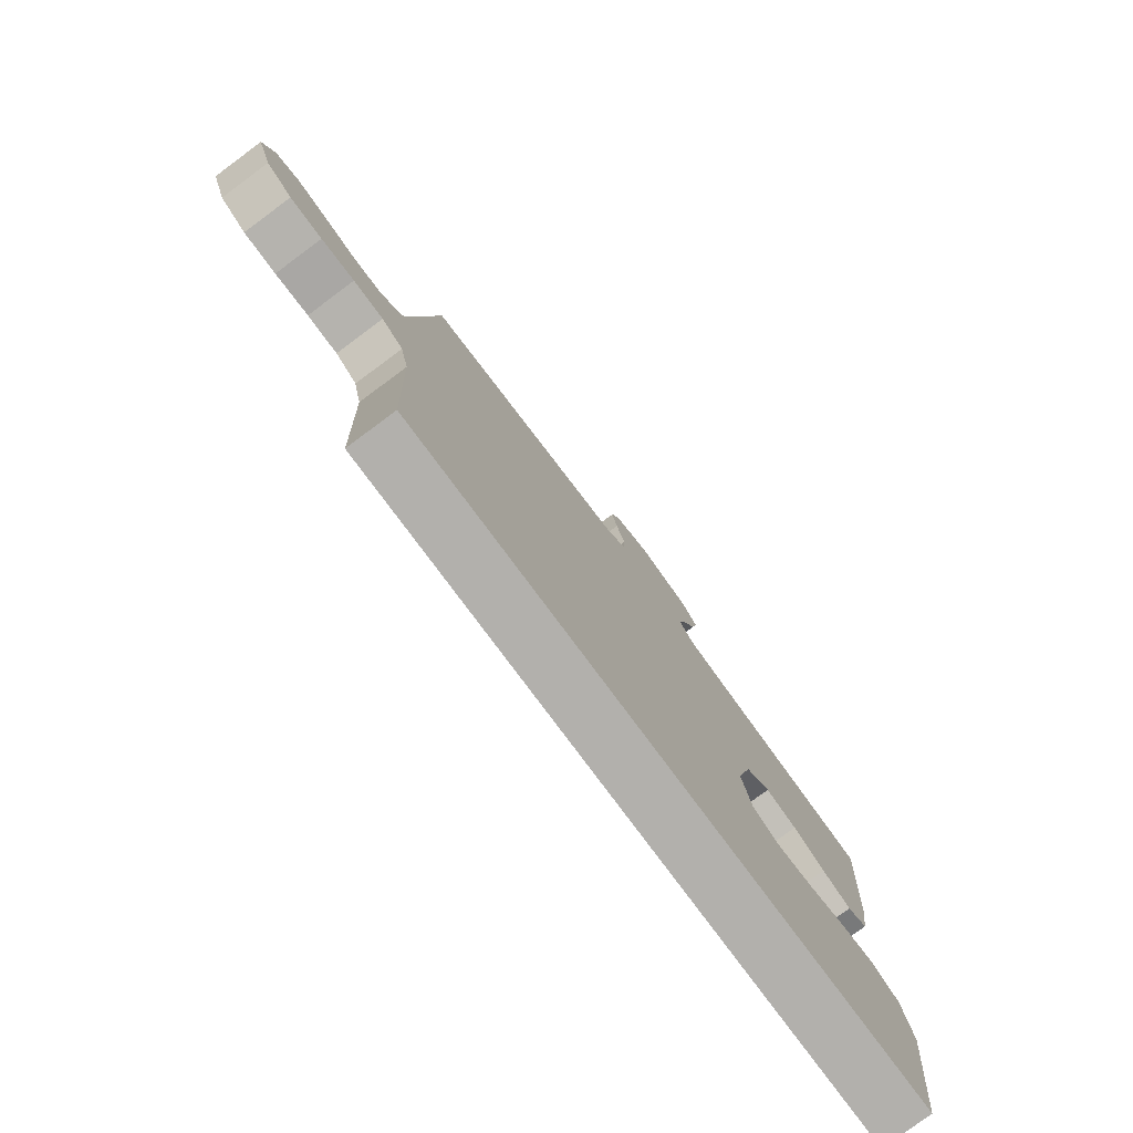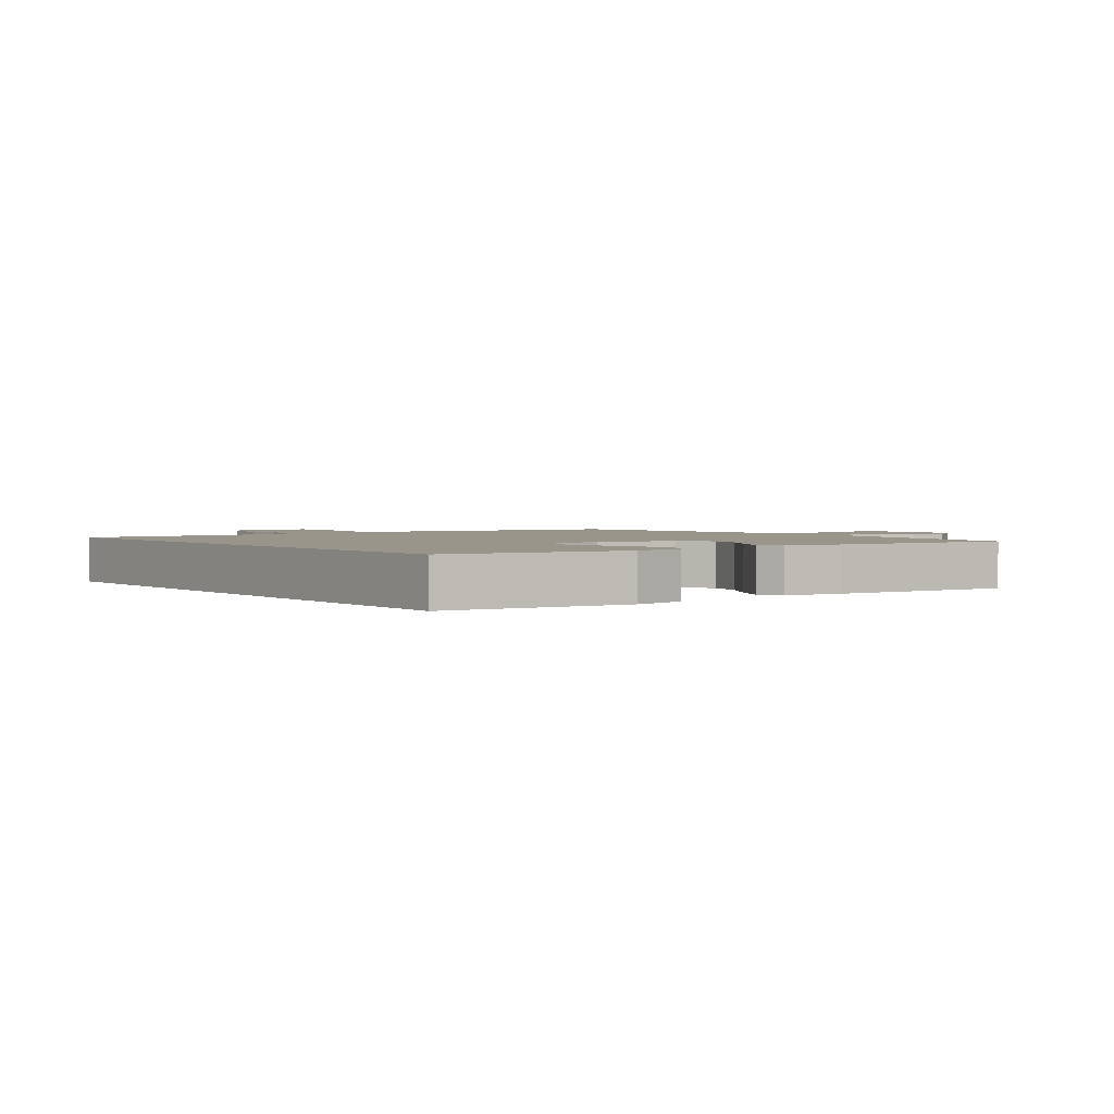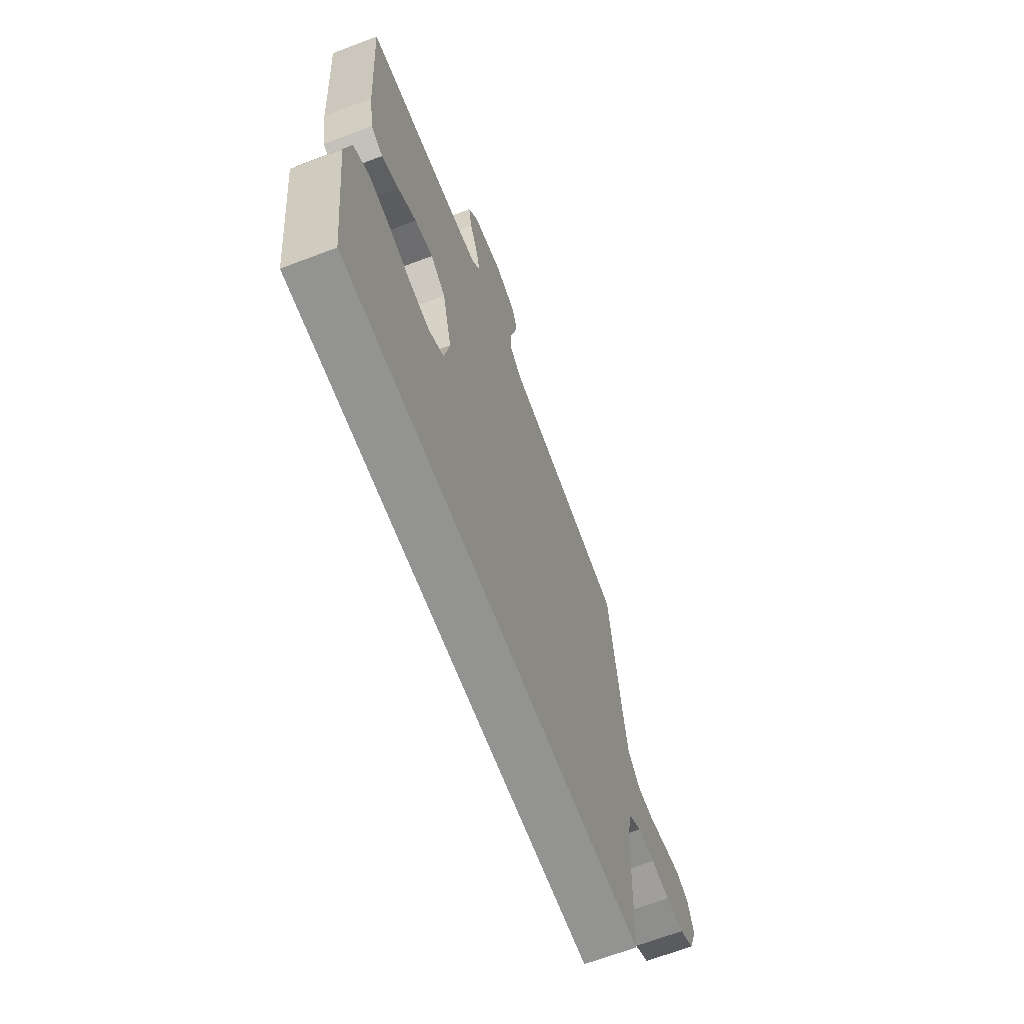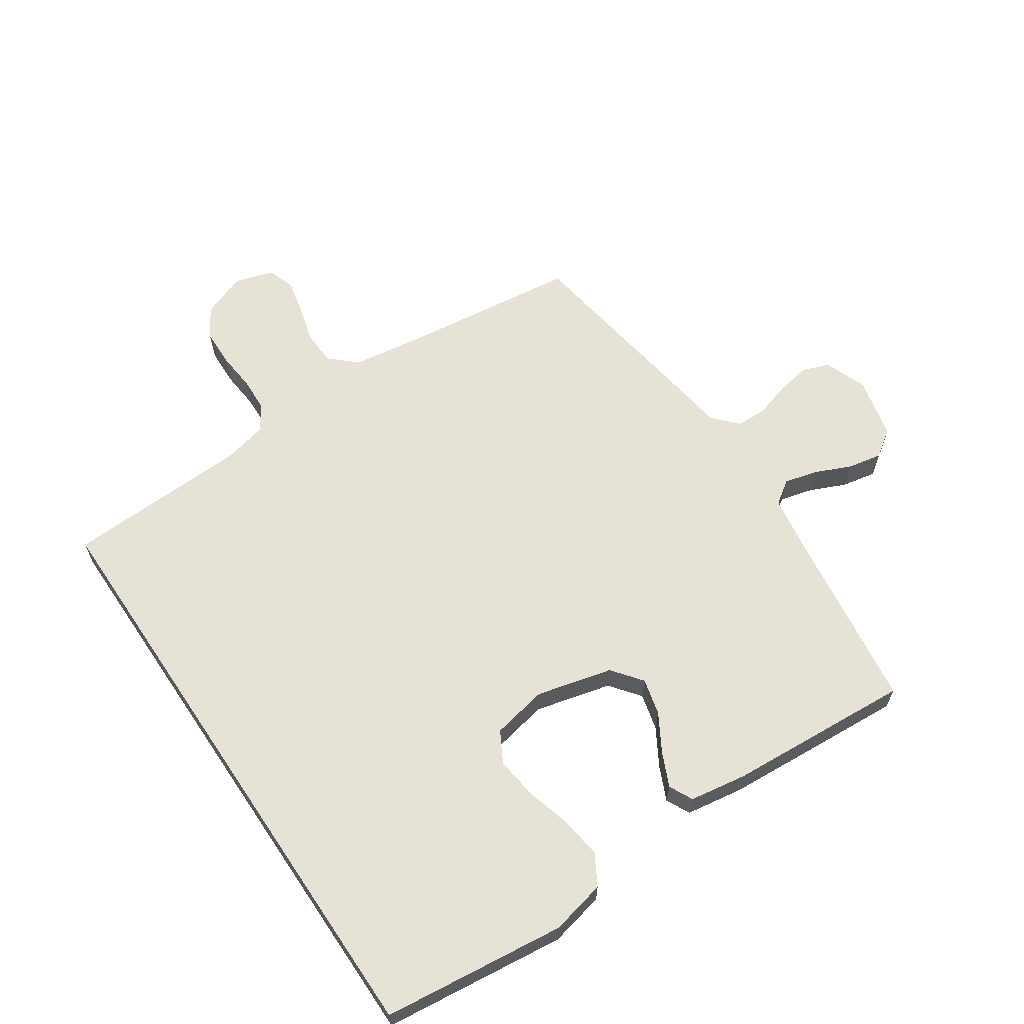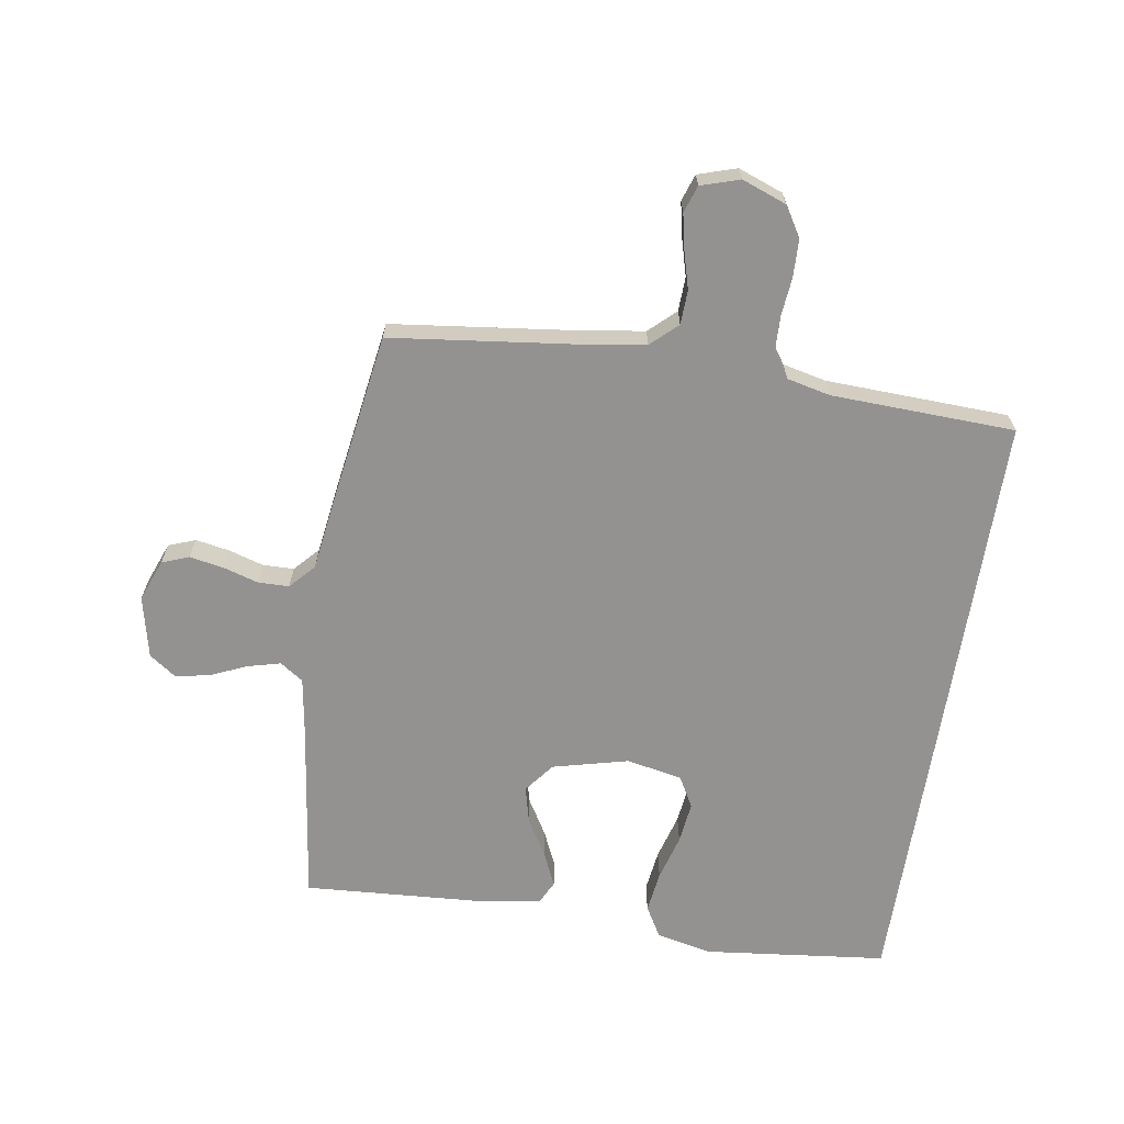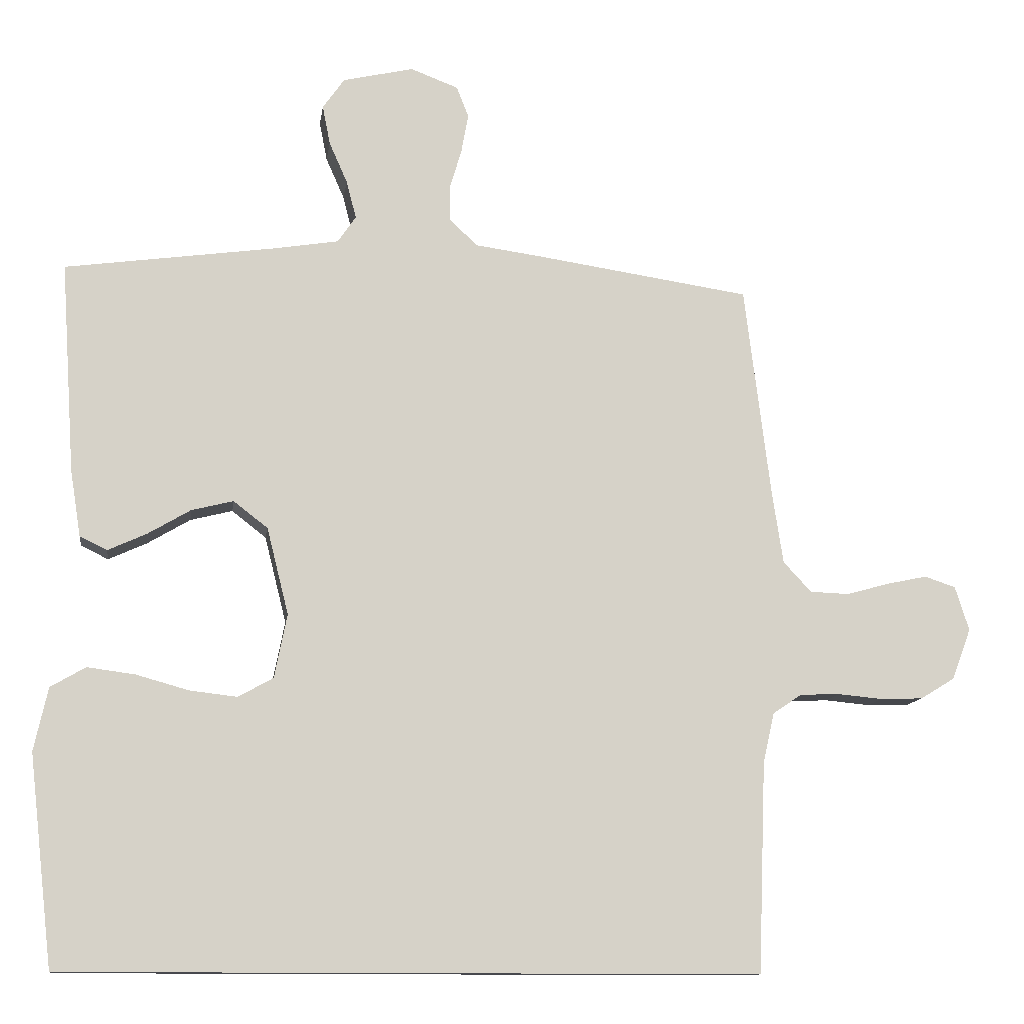
<metadata>
{"format":"obj","ext":"obj","renderer":"f3d","projection":"perspective","resolution":1024,"background":"white","views":[{"elev":-78.8,"azim":126.6,"up":"+Z"},{"elev":2.0,"azim":-126.2,"up":"+Y"},{"elev":-66.6,"azim":-69.1,"up":"+Z"},{"elev":63.1,"azim":-124.0,"up":"+Y"},{"elev":-66.4,"azim":80.9,"up":"+Y"},{"elev":-11.8,"azim":-7.9,"up":"+Z"}]}
</metadata>
<code>
v -0.5 0.07 0.5
v -0.2 0.07 0.541
v -0.107 0.07 0.556
v -0.081 0.07 0.594
v -0.095 0.07 0.648
v -0.121 0.07 0.707
v -0.132 0.07 0.763
v -0.101 0.07 0.807
v 0 0.07 0.83
v 0.068 0.07 0.804
v 0.085 0.07 0.76
v 0.075 0.07 0.704
v 0.058 0.07 0.647
v 0.059 0.07 0.596
v 0.099 0.07 0.559
v 0.2 0.07 0.545
v 0.5 0.07 0.5
v 0.537 0.07 0.2
v 0.553 0.07 0.094
v 0.593 0.07 0.051
v 0.649 0.07 0.049
v 0.71 0.07 0.066
v 0.767 0.07 0.078
v 0.811 0.07 0.063
v 0.831 0.07 0
v 0.804 0.07 -0.073
v 0.755 0.07 -0.103
v 0.694 0.07 -0.105
v 0.631 0.07 -0.099
v 0.574 0.07 -0.101
v 0.533 0.07 -0.129
v 0.517 0.07 -0.2
v 0.506 0.07 -0.5
v -0.485 0.07 -0.5
v -0.519 0.07 -0.2
v -0.499 0.07 -0.11
v -0.449 0.07 -0.081
v -0.381 0.07 -0.09
v -0.306 0.07 -0.111
v -0.238 0.07 -0.119
v -0.188 0.07 -0.091
v -0.17 0.07 0
v -0.201 0.07 0.124
v -0.25 0.07 0.162
v -0.31 0.07 0.147
v -0.371 0.07 0.111
v -0.426 0.07 0.086
v -0.465 0.07 0.105
v -0.48 0.07 0.2
v -0.5 0 0.5
v -0.2 0 0.541
v -0.107 0 0.556
v -0.081 0 0.594
v -0.095 0 0.648
v -0.121 0 0.707
v -0.132 0 0.763
v -0.101 0 0.807
v 0 0 0.83
v 0.068 0 0.804
v 0.085 0 0.76
v 0.075 0 0.704
v 0.058 0 0.647
v 0.059 0 0.596
v 0.099 0 0.559
v 0.2 0 0.545
v 0.5 0 0.5
v 0.537 0 0.2
v 0.553 0 0.094
v 0.593 0 0.051
v 0.649 0 0.049
v 0.71 0 0.066
v 0.767 0 0.078
v 0.811 0 0.063
v 0.831 0 0
v 0.804 0 -0.073
v 0.755 0 -0.103
v 0.694 0 -0.105
v 0.631 0 -0.099
v 0.574 0 -0.101
v 0.533 0 -0.129
v 0.517 0 -0.2
v 0.506 0 -0.5
v -0.485 0 -0.5
v -0.519 0 -0.2
v -0.499 0 -0.11
v -0.449 0 -0.081
v -0.381 0 -0.09
v -0.306 0 -0.111
v -0.238 0 -0.119
v -0.188 0 -0.091
v -0.17 0 0
v -0.201 0 0.124
v -0.25 0 0.162
v -0.31 0 0.147
v -0.371 0 0.111
v -0.426 0 0.086
v -0.465 0 0.105
v -0.48 0 0.2
f 49 1 2
f 48 49 2
f 47 48 2
f 46 47 2
f 45 46 2
f 44 45 2 3
f 43 44 3 4
f 42 43 4
f 37 38 39
f 36 37 39
f 35 36 39
f 34 35 39
f 33 34 39
f 33 39 40
f 32 33 40 41
f 27 28 29
f 26 27 29
f 25 26 29
f 24 25 29
f 23 24 29
f 22 23 29
f 21 22 29
f 20 21 29 30
f 19 20 30 31
f 15 16 17 18
f 32 41 42
f 31 32 42
f 19 31 42
f 18 19 42
f 15 18 42
f 11 12 13
f 10 11 13
f 9 10 13
f 8 9 13
f 7 8 13
f 6 7 13
f 5 6 13
f 14 15 42 4
f 4 5 13 14
f 51 50 98
f 51 98 97
f 51 97 96
f 51 96 95
f 51 95 94
f 52 51 94 93
f 53 52 93 92
f 53 92 91
f 88 87 86
f 88 86 85
f 88 85 84
f 88 84 83
f 88 83 82
f 89 88 82
f 90 89 82 81
f 78 77 76
f 78 76 75
f 78 75 74
f 78 74 73
f 78 73 72
f 78 72 71
f 78 71 70
f 79 78 70 69
f 80 79 69 68
f 67 66 65 64
f 91 90 81
f 91 81 80
f 91 80 68
f 91 68 67
f 91 67 64
f 62 61 60
f 62 60 59
f 62 59 58
f 62 58 57
f 62 57 56
f 62 56 55
f 62 55 54
f 53 91 64 63
f 63 62 54 53
f 1 50 51 2
f 2 51 52 3
f 3 52 53 4
f 4 53 54 5
f 5 54 55 6
f 6 55 56 7
f 7 56 57 8
f 8 57 58 9
f 9 58 59 10
f 10 59 60 11
f 11 60 61 12
f 12 61 62 13
f 13 62 63 14
f 14 63 64 15
f 15 64 65 16
f 16 65 66 17
f 17 66 67 18
f 18 67 68 19
f 19 68 69 20
f 20 69 70 21
f 21 70 71 22
f 22 71 72 23
f 23 72 73 24
f 24 73 74 25
f 25 74 75 26
f 26 75 76 27
f 27 76 77 28
f 28 77 78 29
f 29 78 79 30
f 30 79 80 31
f 31 80 81 32
f 32 81 82 33
f 33 82 83 34
f 34 83 84 35
f 35 84 85 36
f 36 85 86 37
f 37 86 87 38
f 38 87 88 39
f 39 88 89 40
f 40 89 90 41
f 41 90 91 42
f 42 91 92 43
f 43 92 93 44
f 44 93 94 45
f 45 94 95 46
f 46 95 96 47
f 47 96 97 48
f 48 97 98 49
f 49 98 50 1

</code>
